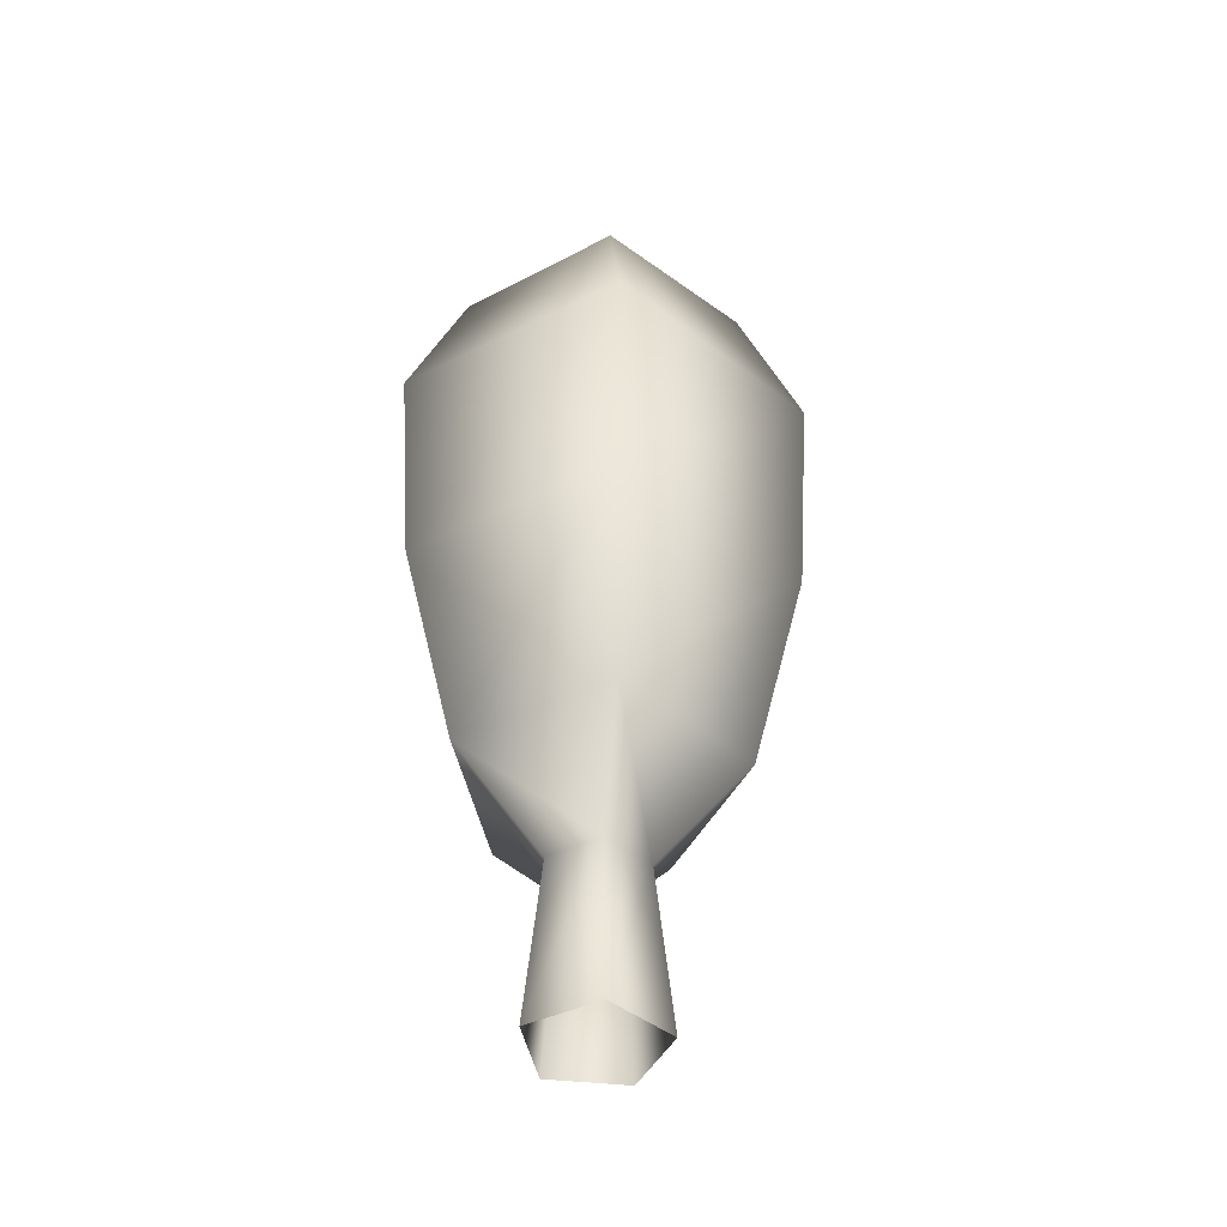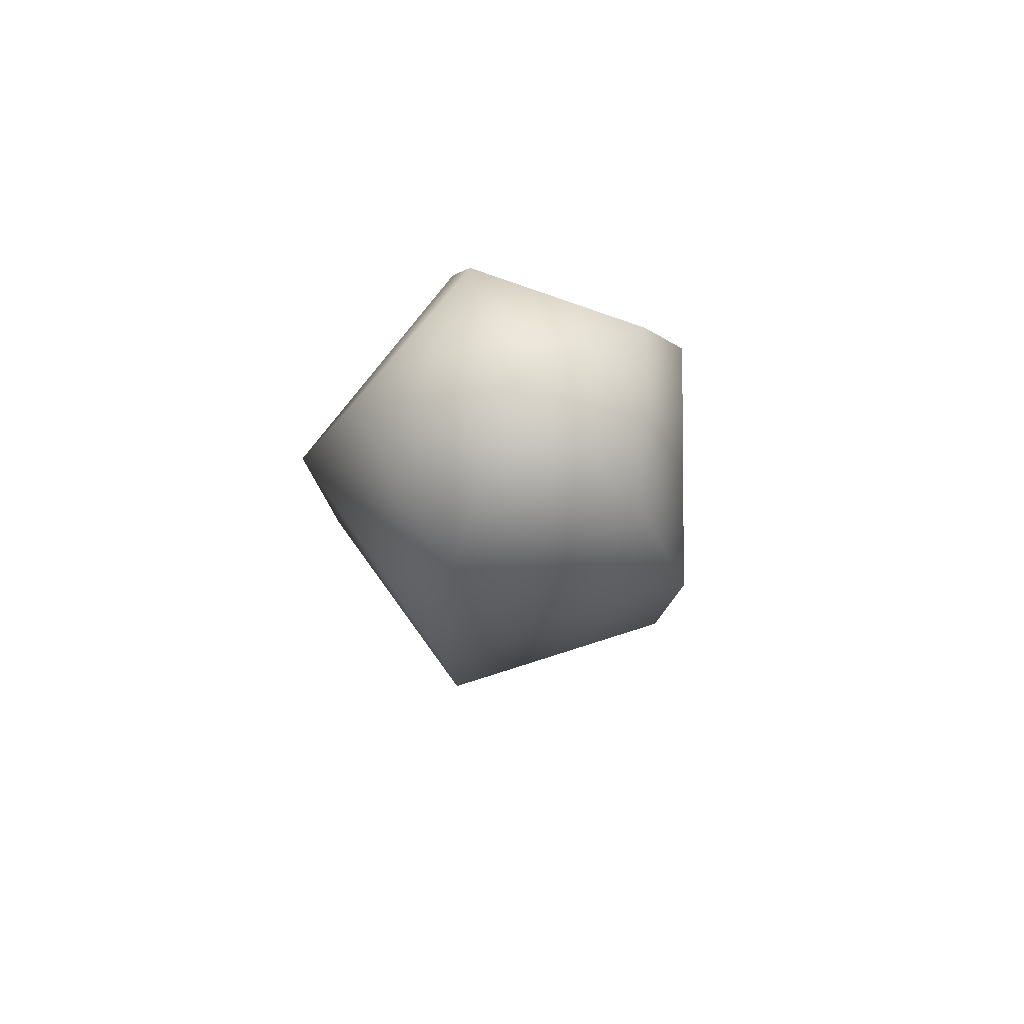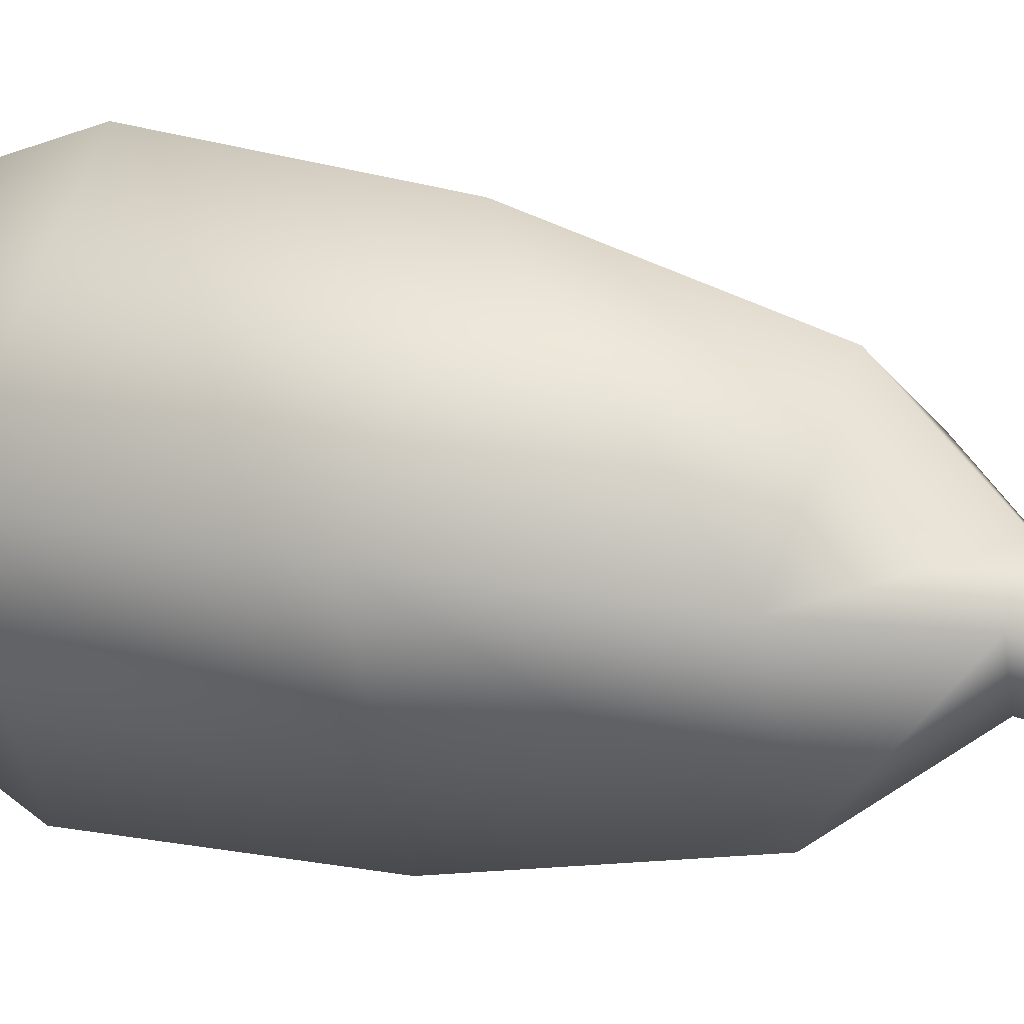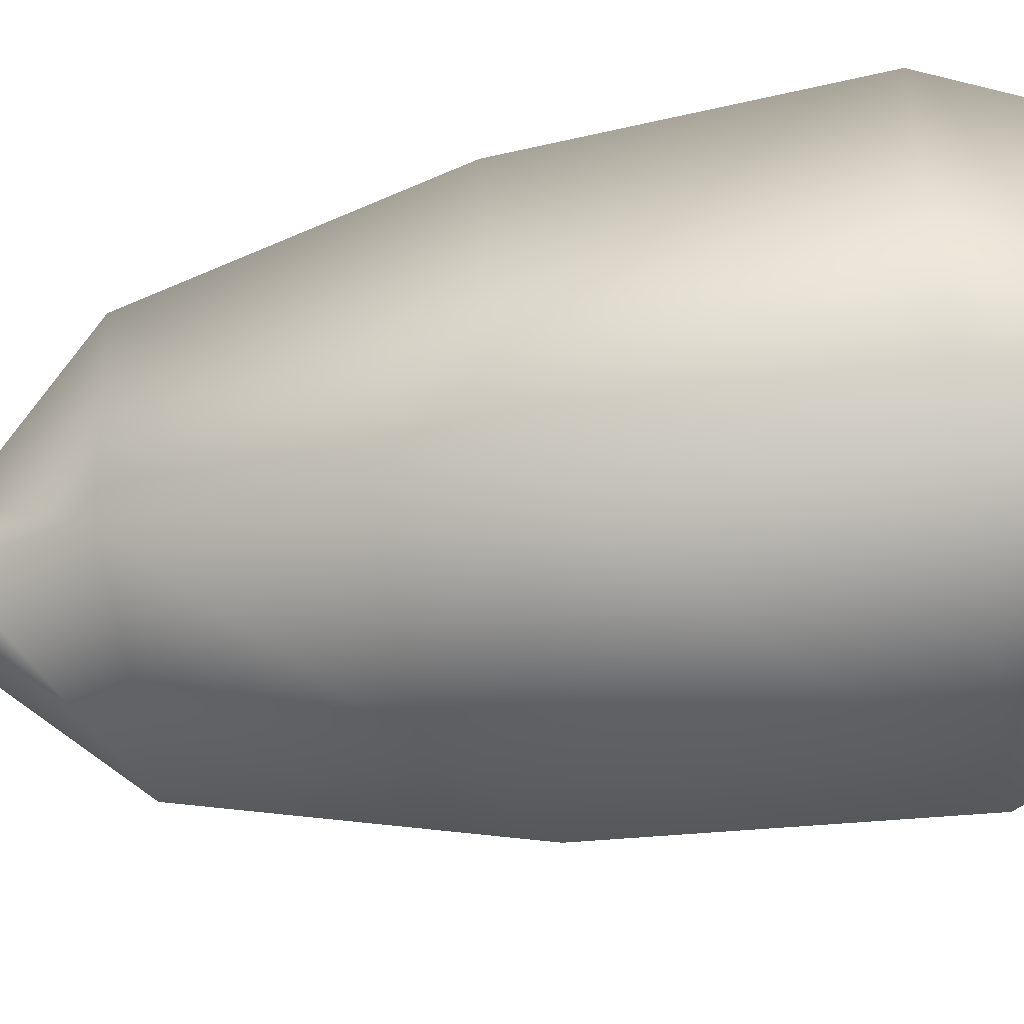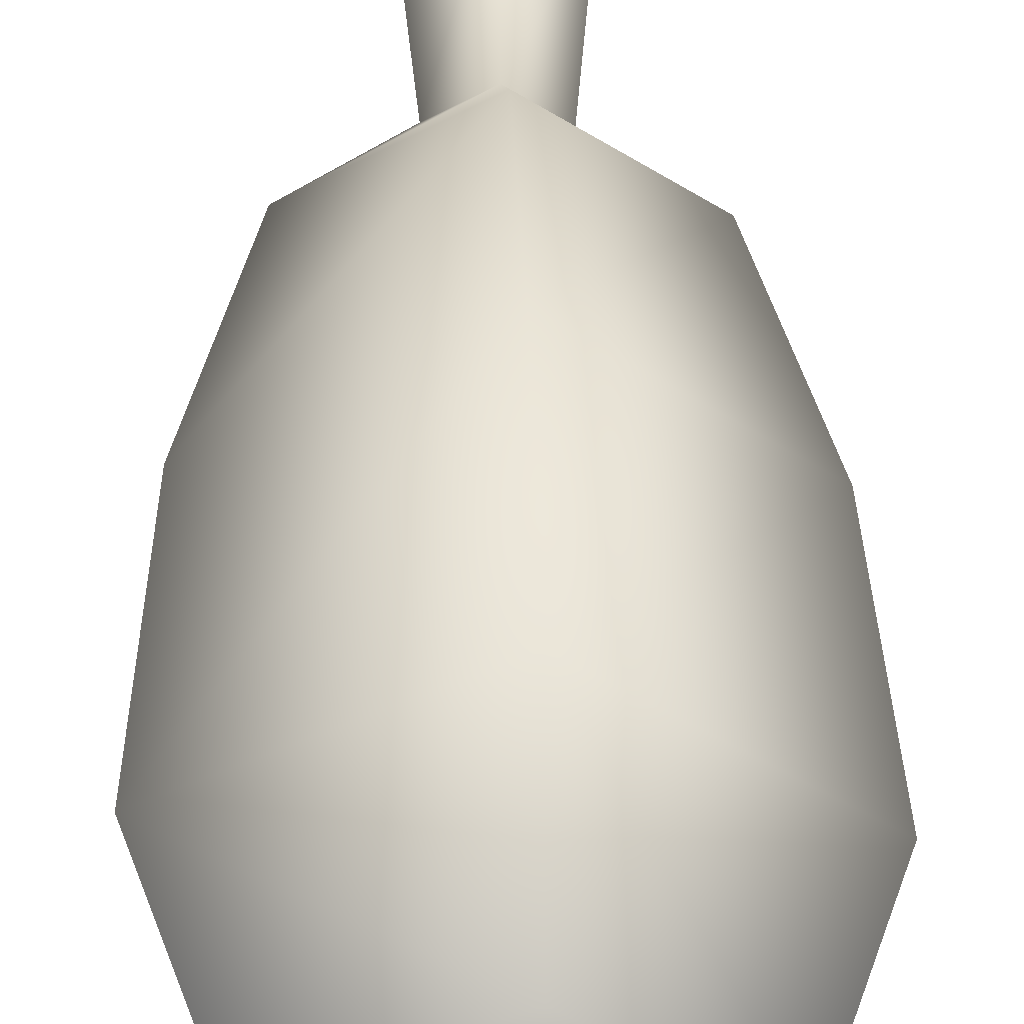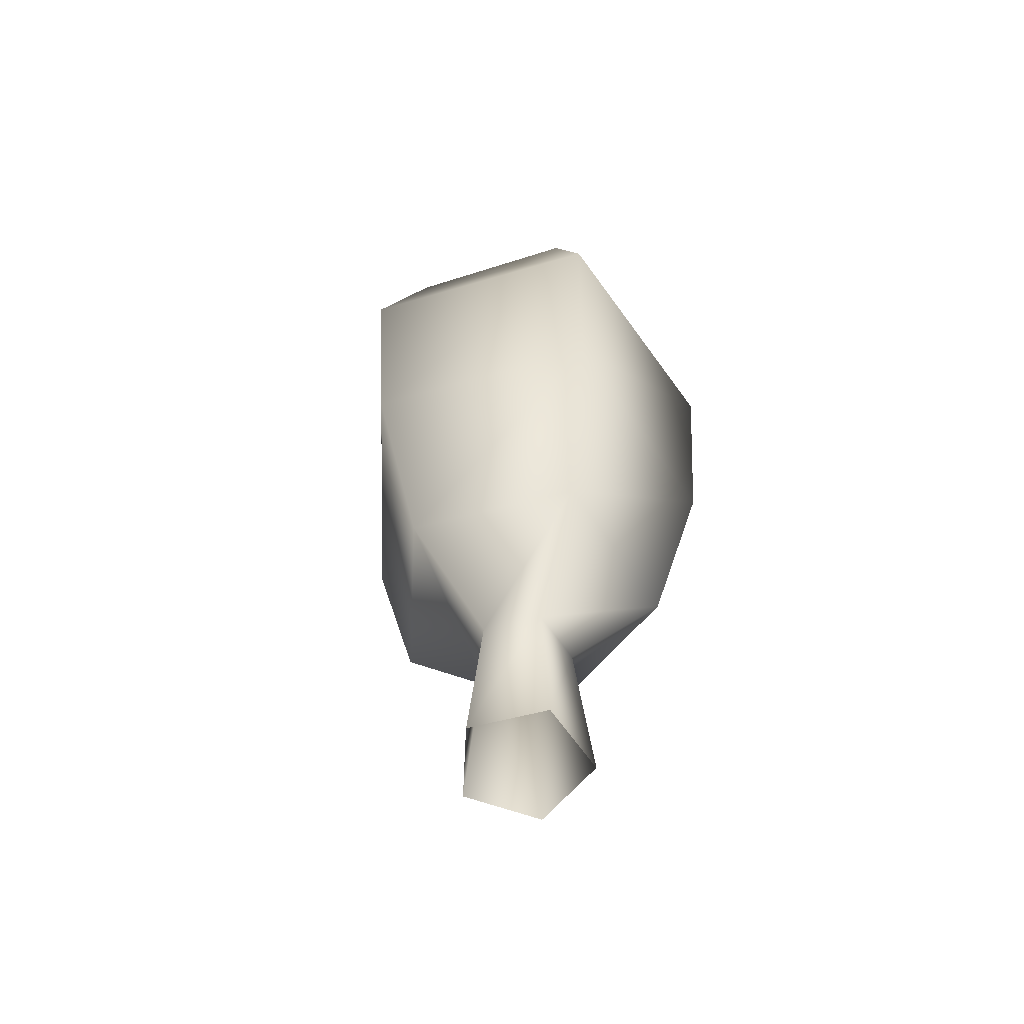
<metadata>
{"format":"obj","ext":"obj","renderer":"f3d","projection":"perspective","resolution":1024,"background":"white","views":[{"elev":-43.8,"azim":-82.1,"up":"+Y"},{"elev":74.3,"azim":158.5,"up":"+Y"},{"elev":20.5,"azim":-63.9,"up":"+Z"},{"elev":-60.7,"azim":98.8,"up":"+Z"},{"elev":50.8,"azim":179.2,"up":"+Z"},{"elev":-59.4,"azim":120.5,"up":"+Y"}]}
</metadata>
<code>
v  0.0001 42.65 -0.0001
v  -6.551 39.34 1.424
v  -0.6698 39.34 6.671
v  6.137 39.34 2.698
v  4.463 39.34 -5.003
v  -3.379 39.34 -5.79
v  -8.525 21.83 2.166
v  -0.5749 21.83 8.777
v  -4.694 21.83 -7.439
v  -0.3027 12.25 6.339
v  -6.122 12.25 1.671
v  5.935 12.25 2.247
v  3.971 12.25 -4.951
v  -3.481 12.25 -5.306
v  -0.1054 7.846 2.206
v  -2.131 7.846 0.5814
v  2.066 7.846 0.7818
v  1.382 7.846 -1.723
v  -1.212 7.846 -1.847
v  -0.1431 -0 2.996
v  -2.893 -0 0.7896
v  2.805 -0 1.062
v  1.877 -0 -2.34
v  -1.645 -0 -2.508
v  -9.256 32.27 2.223
v  -4.974 32.27 -8.116
v  -0.7463 32.27 9.49
v  8.795 32.27 3.642
v  8.17 21.83 3.259
v  6.182 32.27 -7.239
v  5.624 21.83 -6.763
g MESH_tree_6
f 1 2 3
f 1 3 4
f 1 4 5
f 1 5 6
f 1 6 2
f 27 3 2
f 2 25 27
f 28 4 3
f 3 27 28
f 30 5 4
f 4 28 30
f 26 6 5
f 5 30 26
f 25 2 6
f 6 26 25
f 7 9 14
f 14 11 7
f 8 7 11
f 11 10 8
f 29 8 10
f 10 12 29
f 31 29 12
f 12 13 31
f 9 31 13
f 13 14 9
f 11 16 15
f 15 10 11
f 12 10 15
f 15 17 12
f 13 12 17
f 17 18 13
f 14 13 18
f 18 19 14
f 14 19 16
f 16 11 14
f 15 16 21
f 21 20 15
f 17 15 20
f 20 22 17
f 18 17 22
f 22 23 18
f 19 18 23
f 23 24 19
f 16 19 24
f 24 21 16
f 25 26 9
f 9 7 25
f 27 25 7
f 7 8 27
f 28 27 8
f 8 29 28
f 30 28 29
f 29 31 30
f 26 30 31
f 31 9 26

</code>
